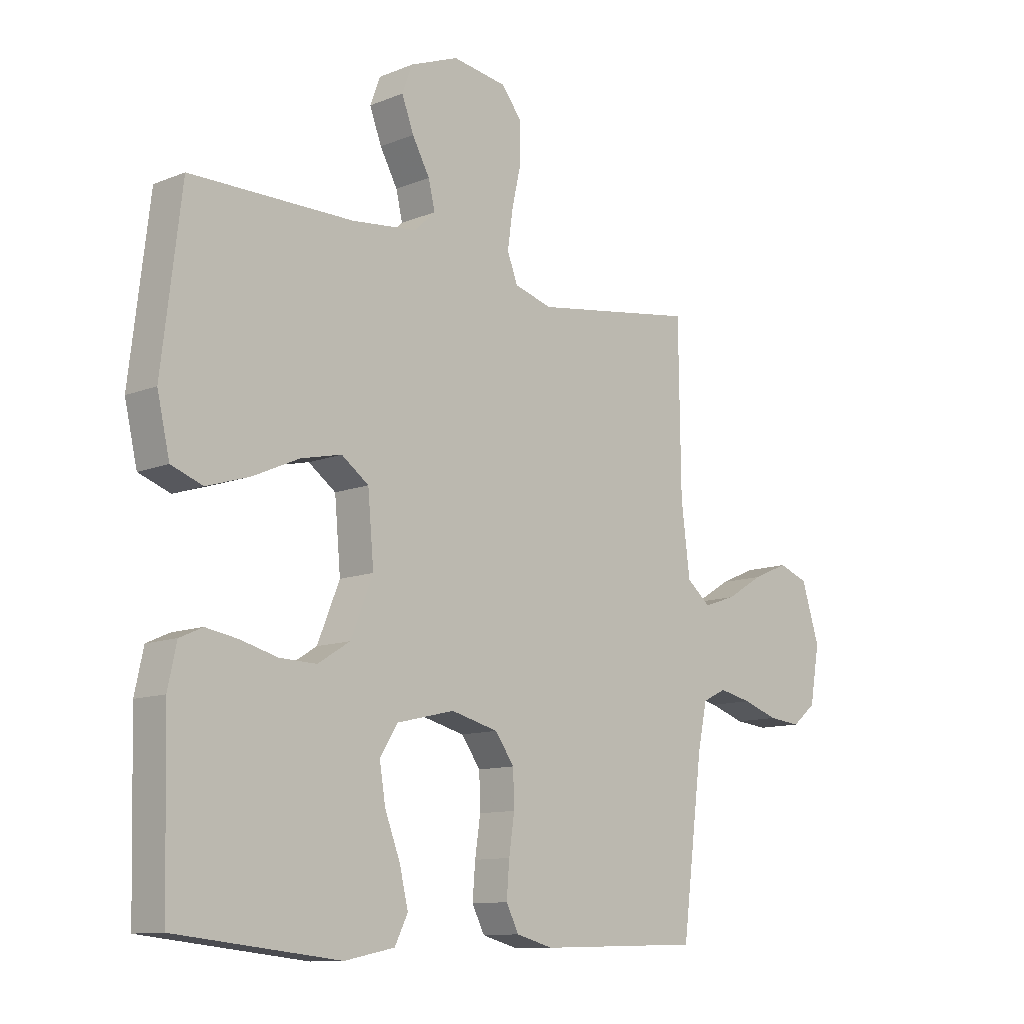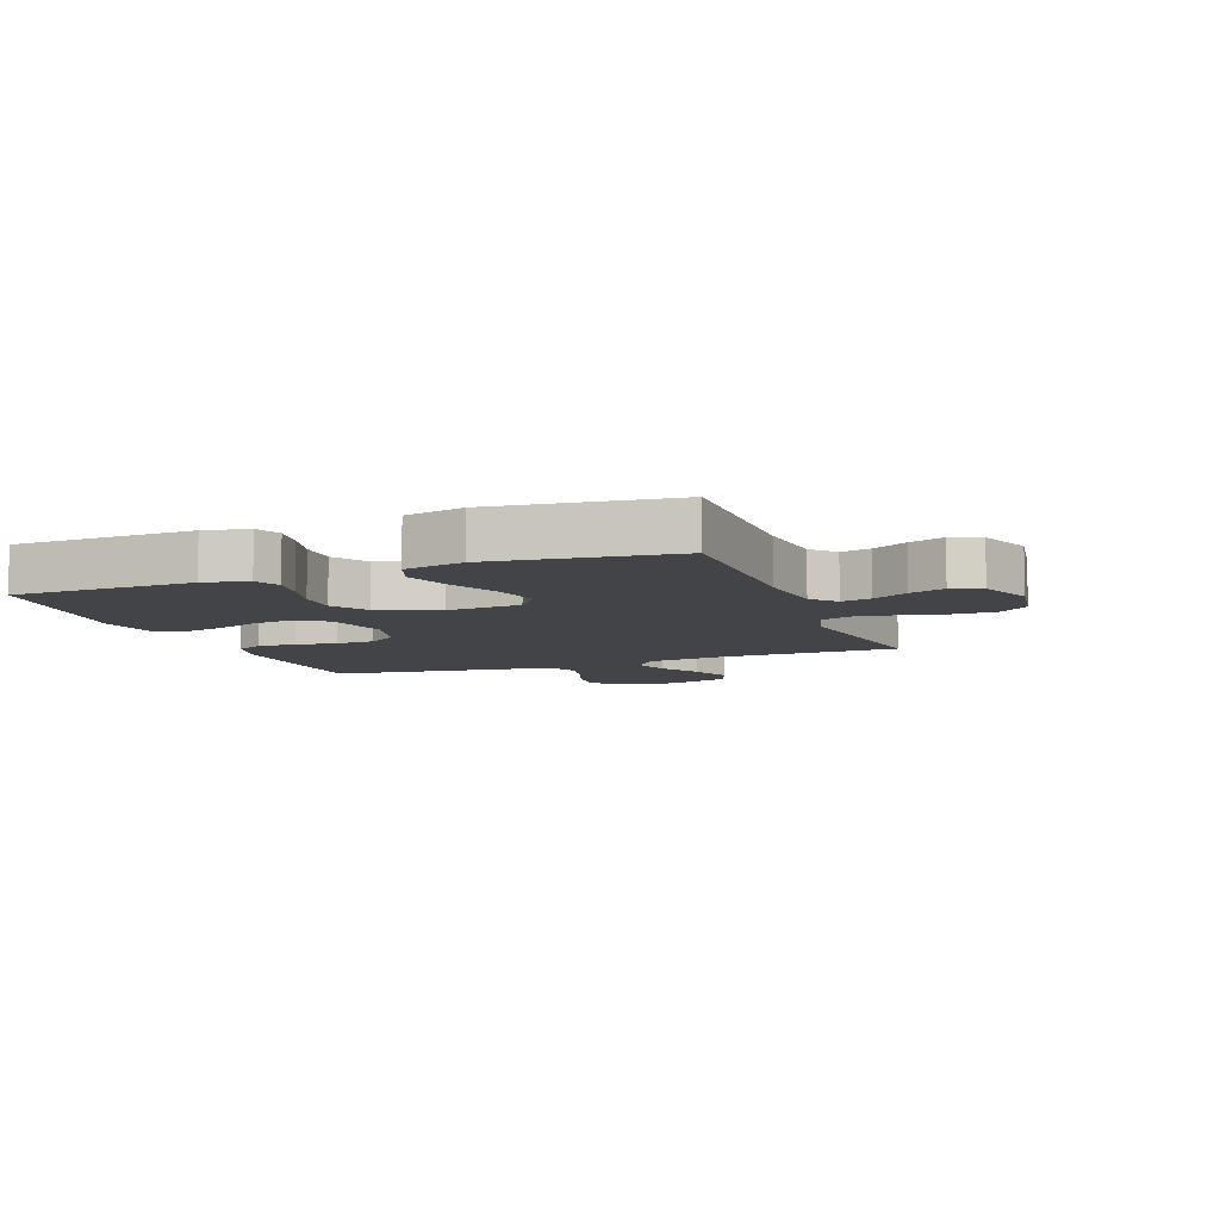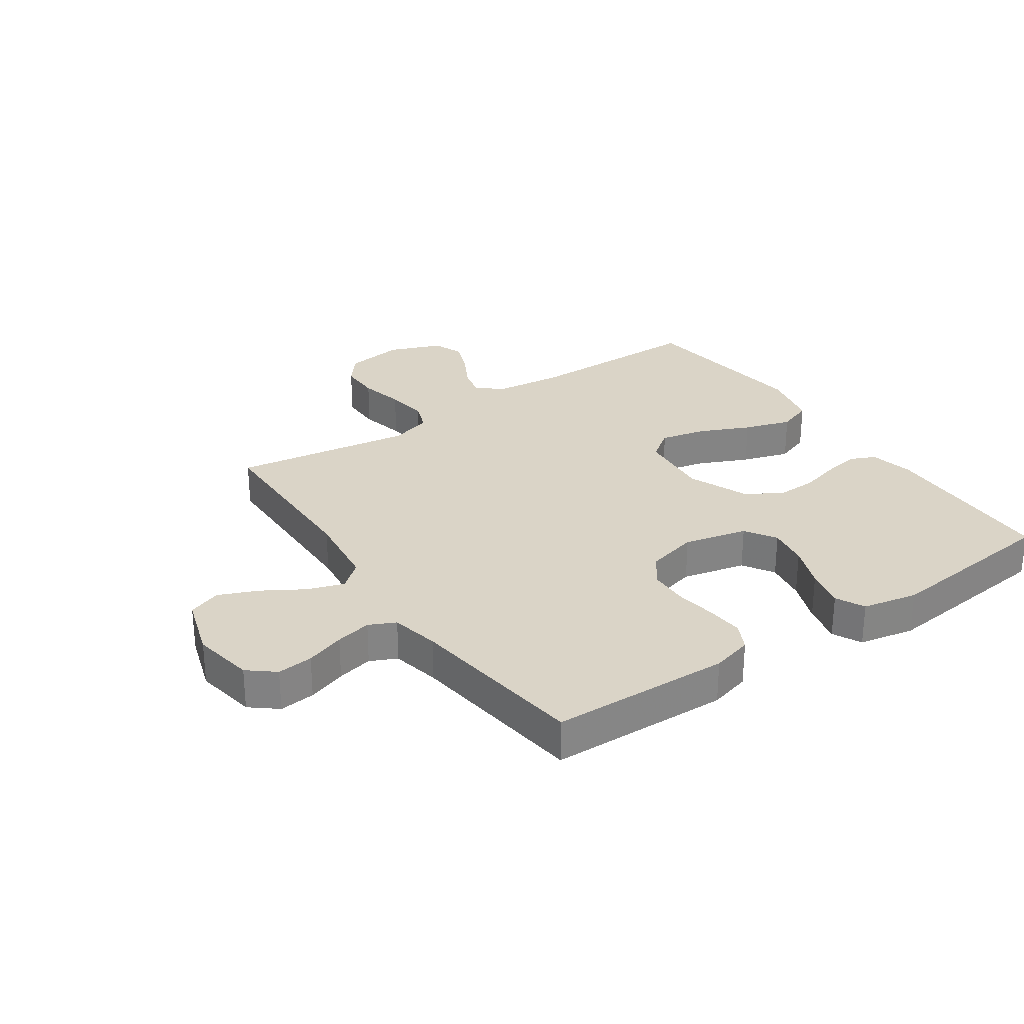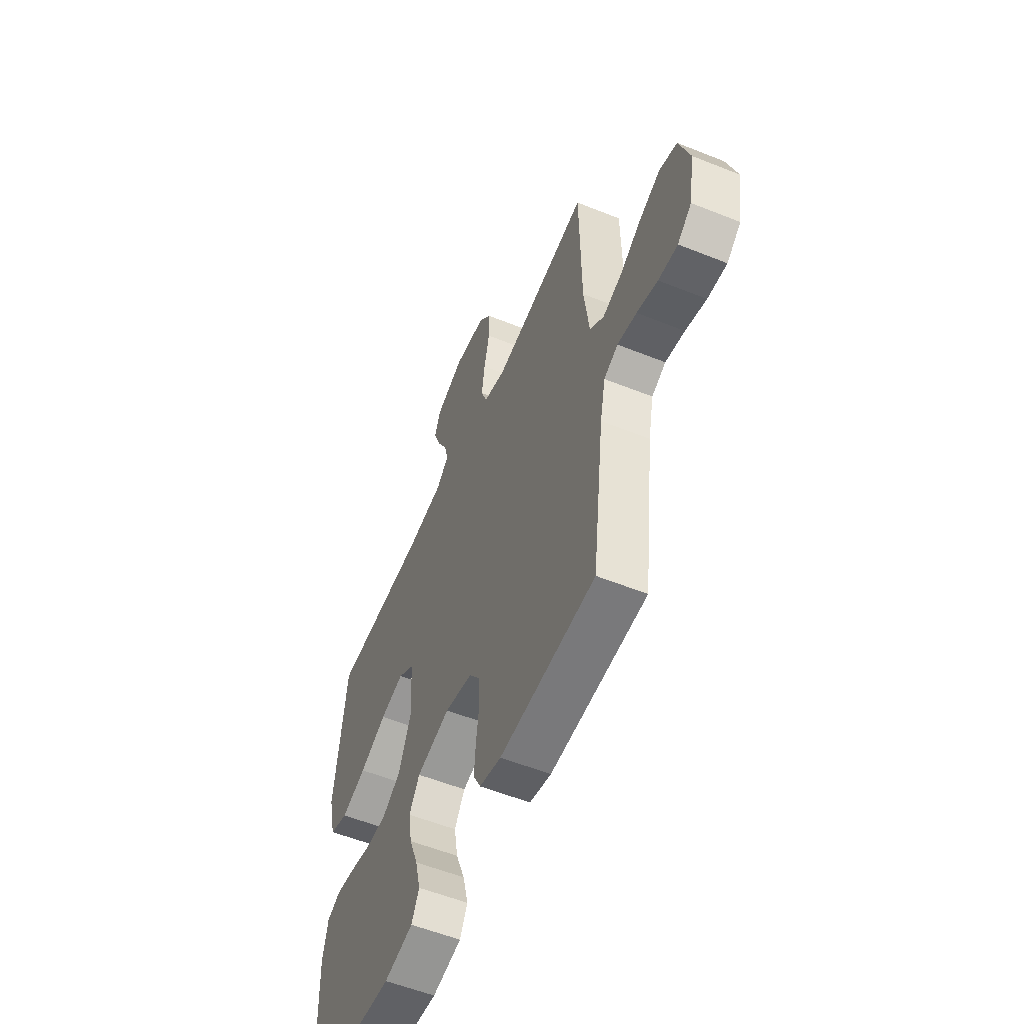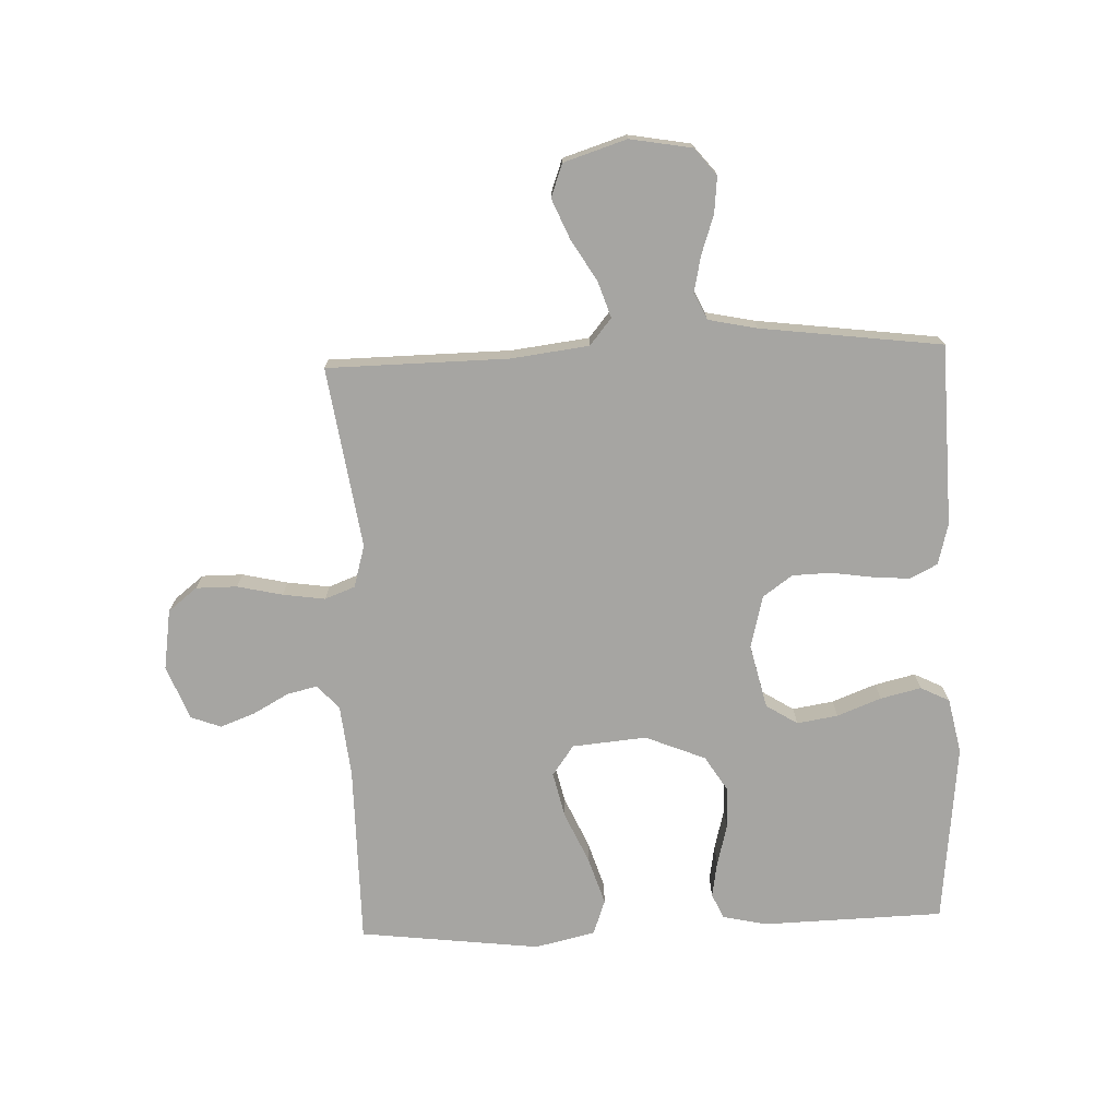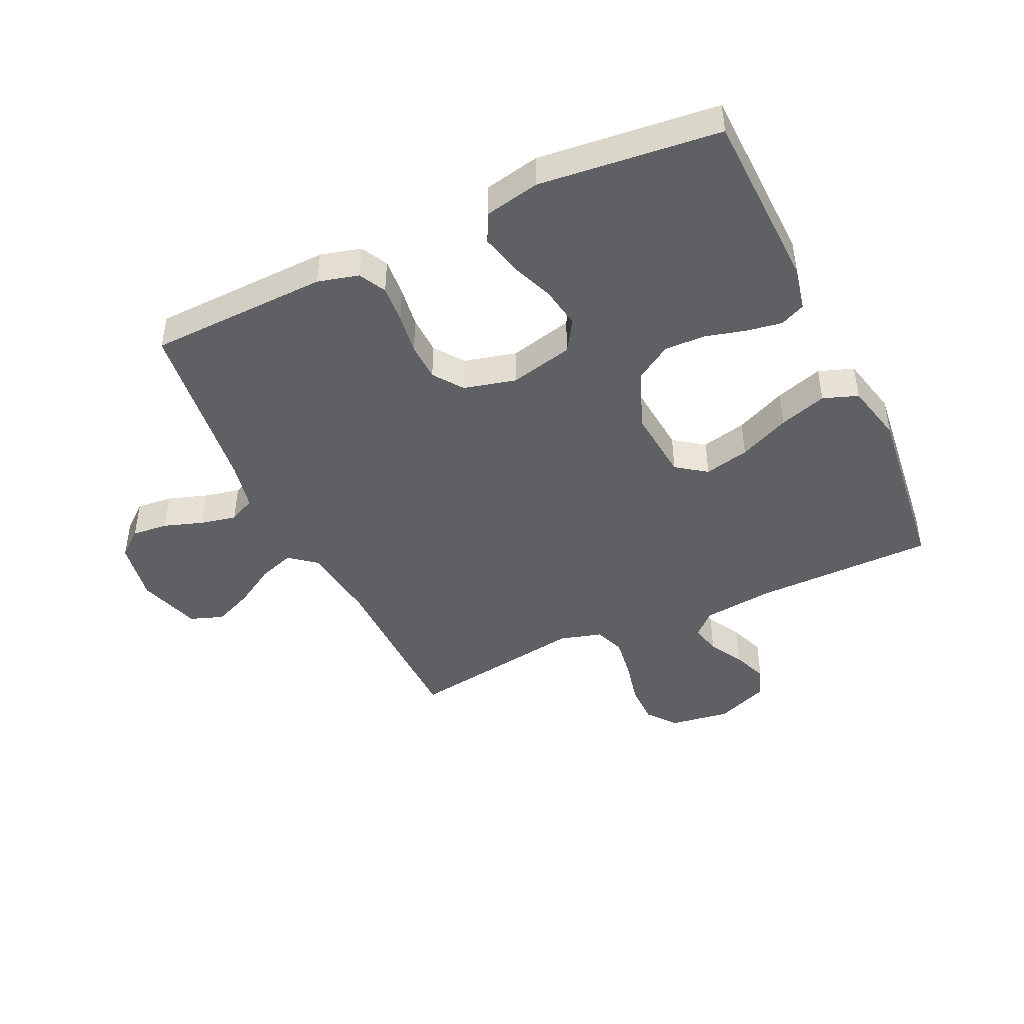
<metadata>
{"format":"obj","ext":"obj","renderer":"f3d","projection":"perspective","resolution":1024,"background":"white","views":[{"elev":-11.1,"azim":-45.3,"up":"+Z"},{"elev":-8.1,"azim":-69.5,"up":"+Y"},{"elev":28.9,"azim":145.6,"up":"+Y"},{"elev":-56.2,"azim":67.2,"up":"+Z"},{"elev":-73.8,"azim":92.2,"up":"+Y"},{"elev":-44.8,"azim":-154.8,"up":"+Y"}]}
</metadata>
<code>
v -0.5 0.07 -0.5
v -0.508 0.07 -0.2
v -0.492 0.07 -0.126
v -0.45 0.07 -0.107
v -0.391 0.07 -0.117
v -0.323 0.07 -0.135
v -0.255 0.07 -0.137
v -0.196 0.07 -0.1
v -0.155 0.07 0
v -0.166 0.07 0.123
v -0.216 0.07 0.159
v -0.291 0.07 0.142
v -0.376 0.07 0.104
v -0.455 0.07 0.079
v -0.513 0.07 0.1
v -0.536 0.07 0.2
v -0.5 0.07 0.5
v -0.2 0.07 0.501
v -0.081 0.07 0.514
v -0.042 0.07 0.55
v -0.054 0.07 0.6
v -0.086 0.07 0.658
v -0.108 0.07 0.716
v -0.089 0.07 0.766
v 0 0.07 0.801
v 0.1 0.07 0.786
v 0.138 0.07 0.738
v 0.138 0.07 0.67
v 0.121 0.07 0.595
v 0.111 0.07 0.525
v 0.13 0.07 0.475
v 0.2 0.07 0.455
v 0.5 0.07 0.5
v 0.504 0.07 0.2
v 0.52 0.07 0.071
v 0.564 0.07 0.035
v 0.624 0.07 0.055
v 0.692 0.07 0.096
v 0.758 0.07 0.124
v 0.813 0.07 0.104
v 0.846 0.07 0
v 0.828 0.07 -0.103
v 0.784 0.07 -0.139
v 0.724 0.07 -0.133
v 0.659 0.07 -0.111
v 0.599 0.07 -0.098
v 0.555 0.07 -0.119
v 0.538 0.07 -0.2
v 0.5 0.07 -0.5
v 0.2 0.07 -0.509
v 0.132 0.07 -0.491
v 0.109 0.07 -0.446
v 0.114 0.07 -0.383
v 0.124 0.07 -0.315
v 0.122 0.07 -0.251
v 0.087 0.07 -0.202
v 0 0.07 -0.18
v -0.106 0.07 -0.205
v -0.139 0.07 -0.257
v -0.128 0.07 -0.325
v -0.1 0.07 -0.398
v -0.084 0.07 -0.465
v -0.108 0.07 -0.513
v -0.2 0.07 -0.532
v -0.5 0 -0.5
v -0.508 0 -0.2
v -0.492 0 -0.126
v -0.45 0 -0.107
v -0.391 0 -0.117
v -0.323 0 -0.135
v -0.255 0 -0.137
v -0.196 0 -0.1
v -0.155 0 0
v -0.166 0 0.123
v -0.216 0 0.159
v -0.291 0 0.142
v -0.376 0 0.104
v -0.455 0 0.079
v -0.513 0 0.1
v -0.536 0 0.2
v -0.5 0 0.5
v -0.2 0 0.501
v -0.081 0 0.514
v -0.042 0 0.55
v -0.054 0 0.6
v -0.086 0 0.658
v -0.108 0 0.716
v -0.089 0 0.766
v 0 0 0.801
v 0.1 0 0.786
v 0.138 0 0.738
v 0.138 0 0.67
v 0.121 0 0.595
v 0.111 0 0.525
v 0.13 0 0.475
v 0.2 0 0.455
v 0.5 0 0.5
v 0.504 0 0.2
v 0.52 0 0.071
v 0.564 0 0.035
v 0.624 0 0.055
v 0.692 0 0.096
v 0.758 0 0.124
v 0.813 0 0.104
v 0.846 0 0
v 0.828 0 -0.103
v 0.784 0 -0.139
v 0.724 0 -0.133
v 0.659 0 -0.111
v 0.599 0 -0.098
v 0.555 0 -0.119
v 0.538 0 -0.2
v 0.5 0 -0.5
v 0.2 0 -0.509
v 0.132 0 -0.491
v 0.109 0 -0.446
v 0.114 0 -0.383
v 0.124 0 -0.315
v 0.122 0 -0.251
v 0.087 0 -0.202
v 0 0 -0.18
v -0.106 0 -0.205
v -0.139 0 -0.257
v -0.128 0 -0.325
v -0.1 0 -0.398
v -0.084 0 -0.465
v -0.108 0 -0.513
v -0.2 0 -0.532
f 60 61 62 63
f 59 60 63 64
f 51 52 53 54
f 51 54 55
f 48 49 50 51
f 47 48 51 55
f 46 47 55 56
f 42 43 44 45
f 42 45 46
f 41 42 46
f 37 38 39 40
f 36 37 40 41
f 32 33 34
f 31 32 34 35
f 26 27 28 29
f 26 29 30
f 25 26 30
f 24 25 30 31
f 21 22 23 24
f 20 21 24 31
f 15 16 17 18
f 15 18 19
f 12 13 14 15
f 11 12 15 19
f 10 11 19 20
f 3 4 5 6
f 1 2 3 6
f 59 64 1 6
f 58 59 6 7
f 57 58 7 8
f 56 57 8 9
f 36 41 46 56
f 35 36 56 9
f 20 31 35
f 9 10 20 35
f 127 126 125 124
f 128 127 124 123
f 118 117 116 115
f 119 118 115
f 115 114 113 112
f 119 115 112 111
f 120 119 111 110
f 109 108 107 106
f 110 109 106
f 110 106 105
f 104 103 102 101
f 105 104 101 100
f 98 97 96
f 99 98 96 95
f 93 92 91 90
f 94 93 90
f 94 90 89
f 95 94 89 88
f 88 87 86 85
f 95 88 85 84
f 82 81 80 79
f 83 82 79
f 79 78 77 76
f 83 79 76 75
f 84 83 75 74
f 70 69 68 67
f 70 67 66 65
f 70 65 128 123
f 71 70 123 122
f 72 71 122 121
f 73 72 121 120
f 120 110 105 100
f 73 120 100 99
f 99 95 84
f 99 84 74 73
f 1 65 66 2
f 2 66 67 3
f 3 67 68 4
f 4 68 69 5
f 5 69 70 6
f 6 70 71 7
f 7 71 72 8
f 8 72 73 9
f 9 73 74 10
f 10 74 75 11
f 11 75 76 12
f 12 76 77 13
f 13 77 78 14
f 14 78 79 15
f 15 79 80 16
f 16 80 81 17
f 17 81 82 18
f 18 82 83 19
f 19 83 84 20
f 20 84 85 21
f 21 85 86 22
f 22 86 87 23
f 23 87 88 24
f 24 88 89 25
f 25 89 90 26
f 26 90 91 27
f 27 91 92 28
f 28 92 93 29
f 29 93 94 30
f 30 94 95 31
f 31 95 96 32
f 32 96 97 33
f 33 97 98 34
f 34 98 99 35
f 35 99 100 36
f 36 100 101 37
f 37 101 102 38
f 38 102 103 39
f 39 103 104 40
f 40 104 105 41
f 41 105 106 42
f 42 106 107 43
f 43 107 108 44
f 44 108 109 45
f 45 109 110 46
f 46 110 111 47
f 47 111 112 48
f 48 112 113 49
f 49 113 114 50
f 50 114 115 51
f 51 115 116 52
f 52 116 117 53
f 53 117 118 54
f 54 118 119 55
f 55 119 120 56
f 56 120 121 57
f 57 121 122 58
f 58 122 123 59
f 59 123 124 60
f 60 124 125 61
f 61 125 126 62
f 62 126 127 63
f 63 127 128 64
f 64 128 65 1

</code>
